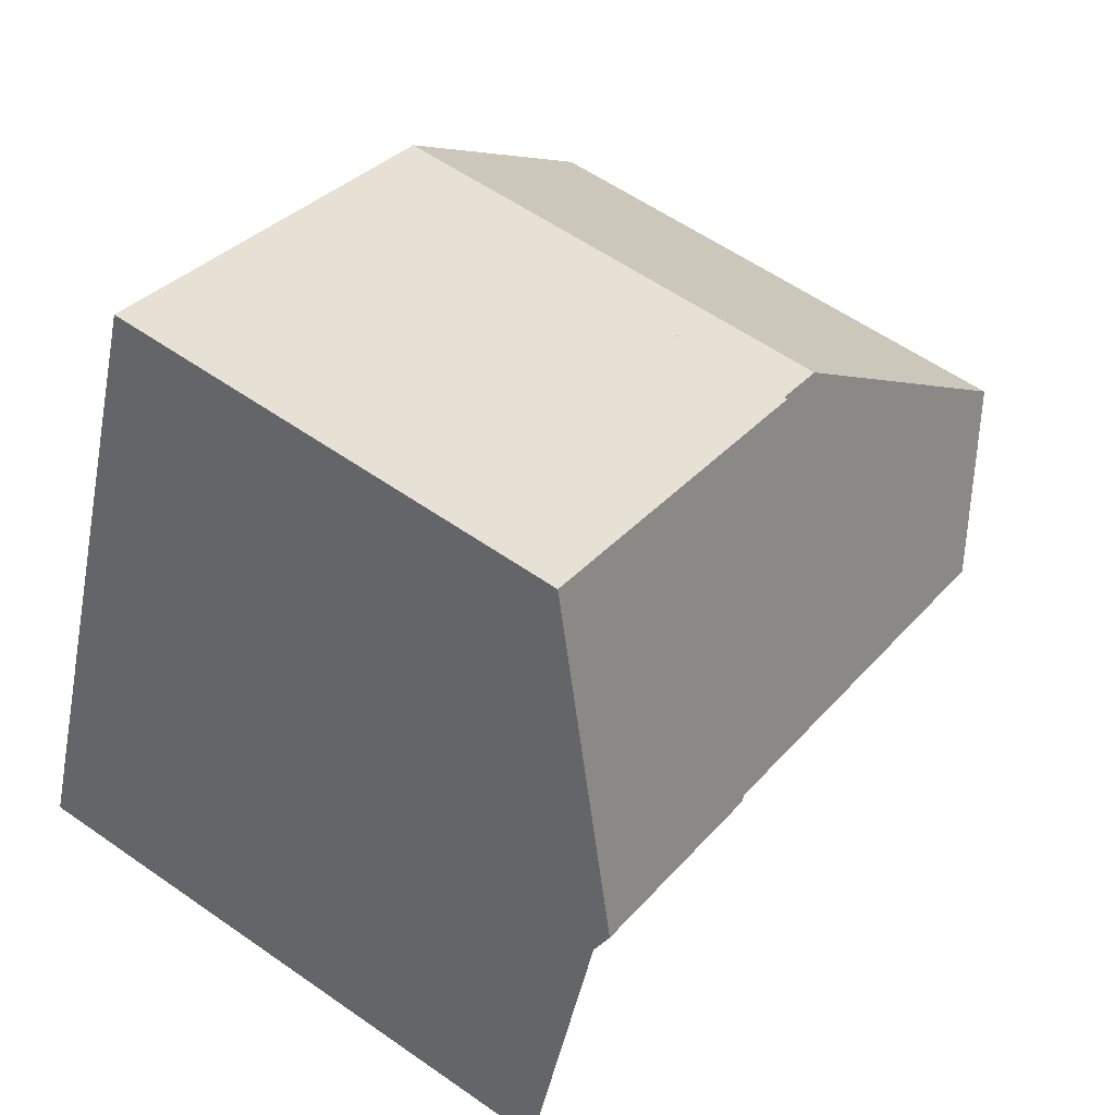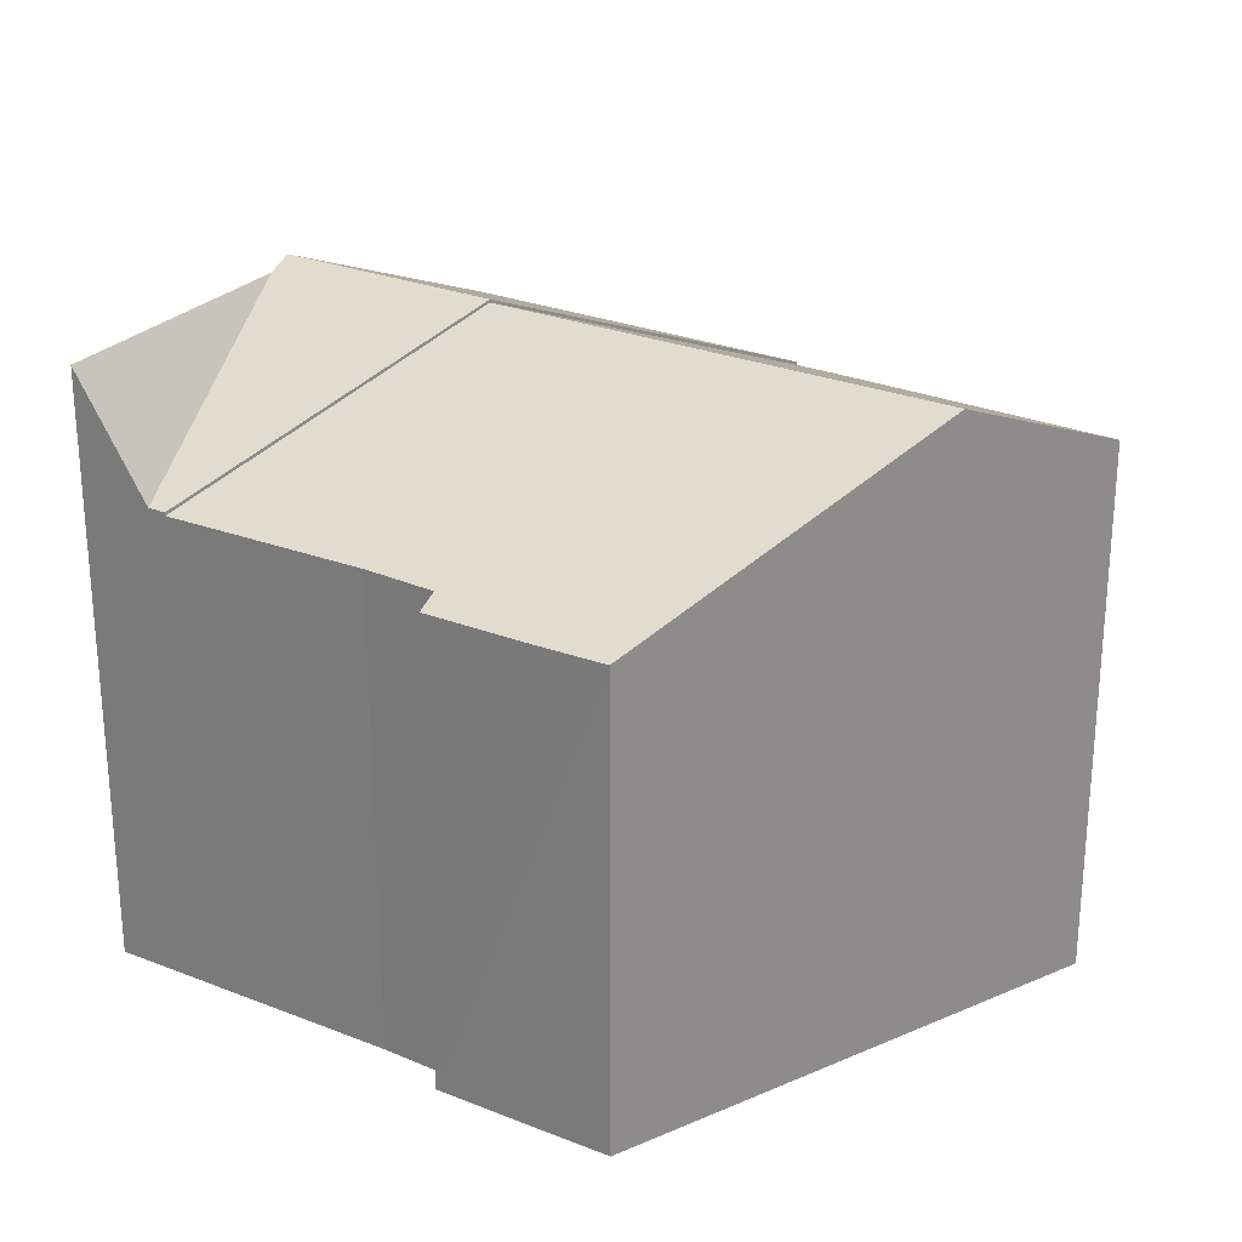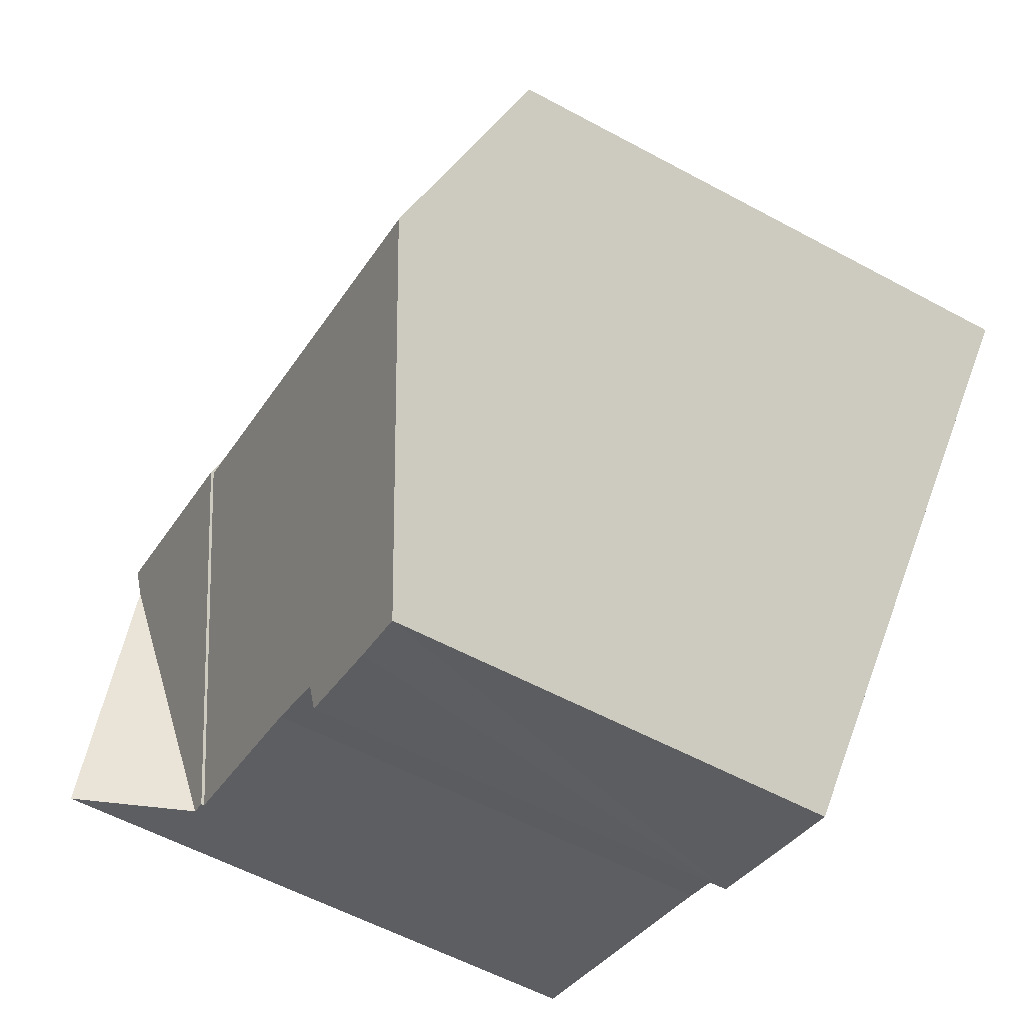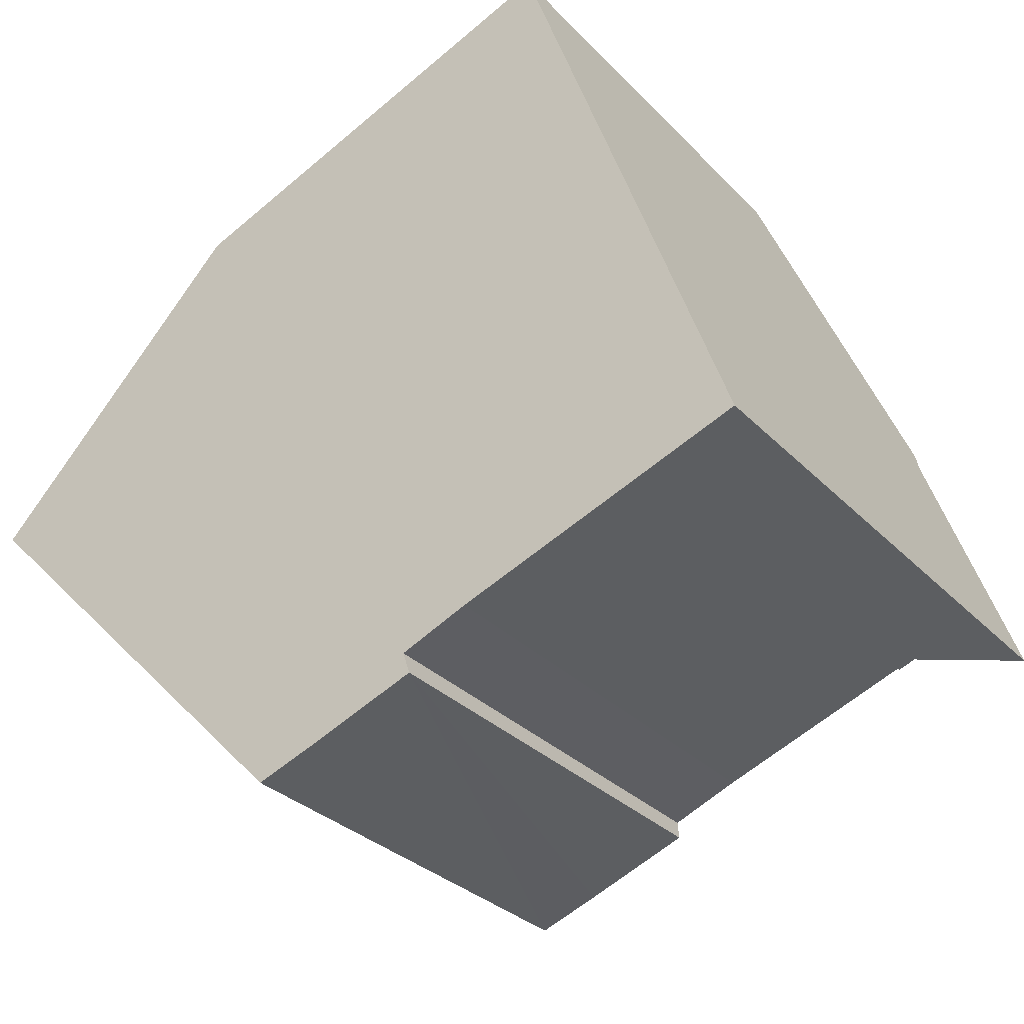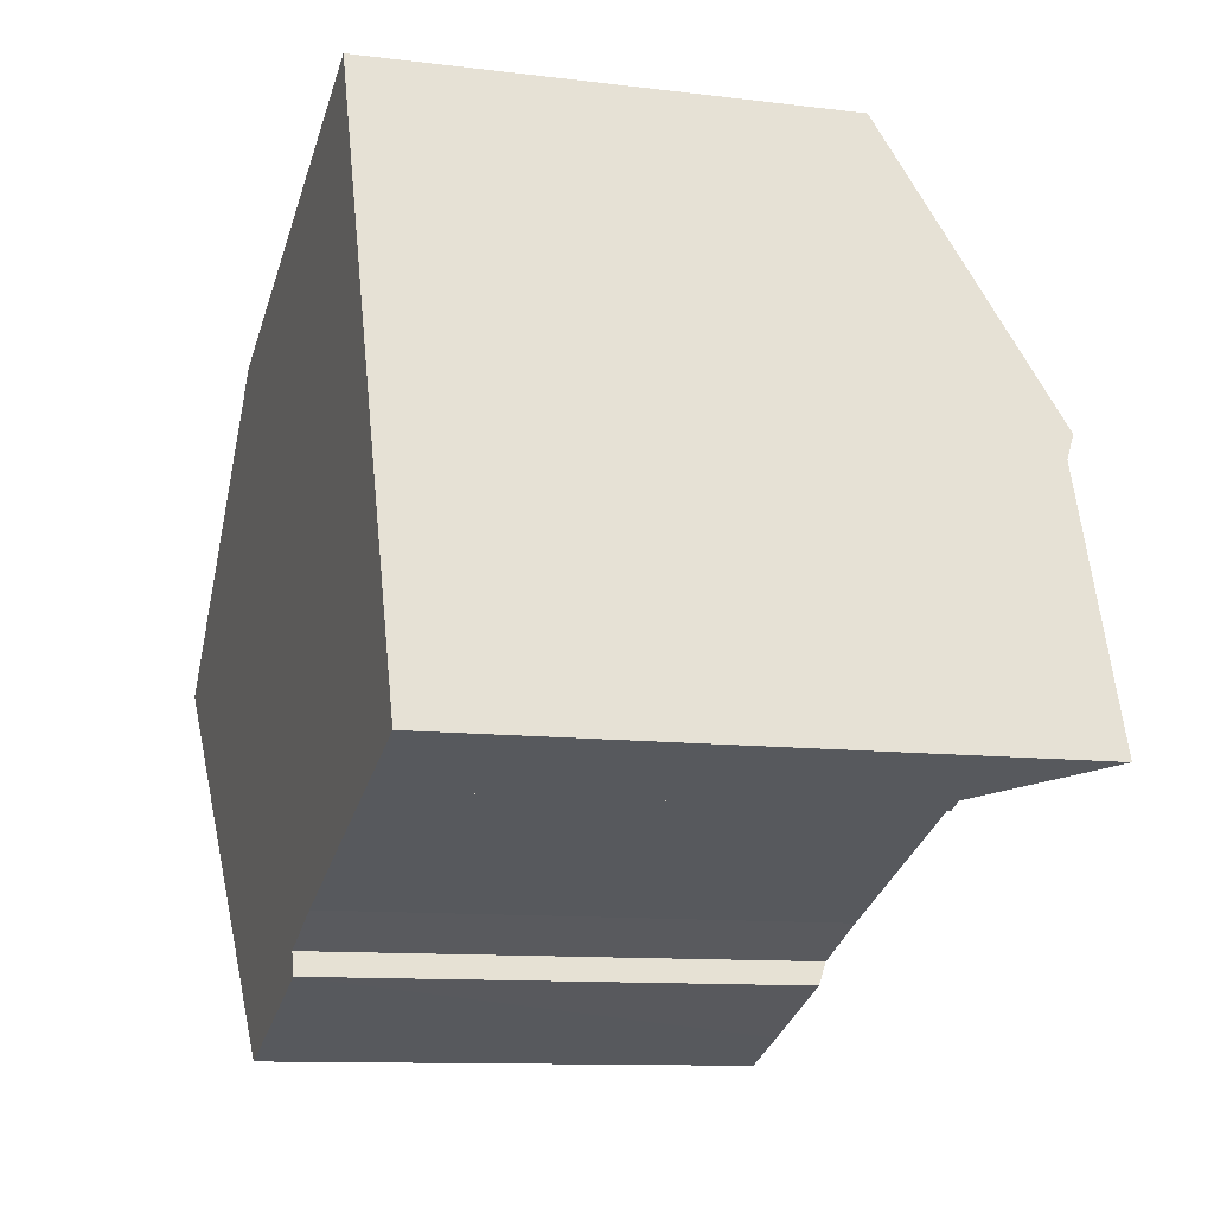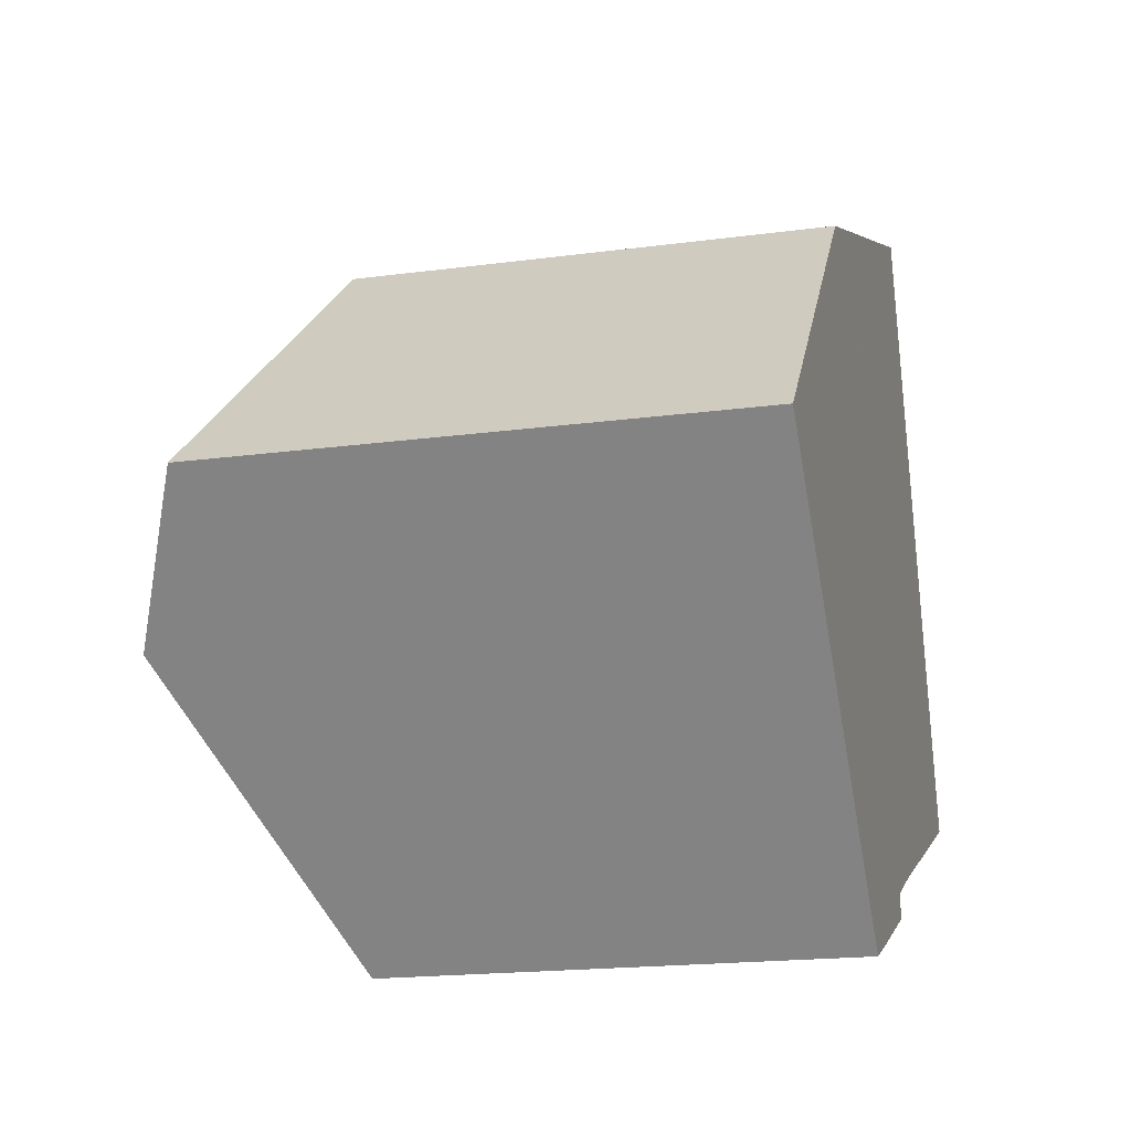
<metadata>
{"format":"obj","ext":"obj","renderer":"f3d","projection":"perspective","resolution":1024,"background":"white","views":[{"elev":58.1,"azim":125.9,"up":"+Z"},{"elev":26.0,"azim":-168.8,"up":"+Y"},{"elev":-57.6,"azim":-119.3,"up":"+Z"},{"elev":-30.3,"azim":34.8,"up":"+Z"},{"elev":-10.6,"azim":72.5,"up":"+Z"},{"elev":-18.3,"azim":-75.4,"up":"+Z"}]}
</metadata>
<code>
v  11.45 8.575 1.599
v  12.82 8.575 -2.237
v  11.8 6.893 -2.62
v  8.191 8.73 0.7
v  11.55 6.896 -2.715
v  11.32 8.73 1.951
v  9.741 6.782 6.373
v  4.623 6.782 4.329
v  12.82 1.37e-16 -2.237
v  9.741 -3.902e-16 6.373
v  11.32 -1.195e-16 1.951
v  11.45 -9.791e-17 1.599
v  11.55 1.662e-16 -2.715
v  11.8 1.604e-16 -2.62
v  8.191 -4.286e-17 0.7
v  4.623 -2.651e-16 4.329
v  0 7.693 4.711e-16
v  8.191 8.686 0.7
v  1.815 8.686 -1.846
v  3.85 6.734 4.02
v  4.623 6.734 4.329
v  8.69 6.872 -3.795
v  11.55 6.848 -2.715
v  7.713 6.863 -4.21
v  7.816 6.727 -4.521
v  6.272 6.733 -5.122
v  5.366 6.743 -5.457
v  8.69 2.324e-16 -3.795
v  7.713 2.578e-16 -4.21
v  7.816 2.768e-16 -4.521
v  5.366 3.341e-16 -5.457
v  6.272 3.136e-16 -5.122
v  0 0 0
v  1.815 1.13e-16 -1.846
v  3.85 -2.462e-16 4.02
g defaultobject
f 1 2 3
f 4 3 5
f 3 4 1
f 1 4 6
f 7 4 8
f 4 7 6
f 7 1 6
f 1 7 2
f 2 7 9
f 9 7 10
f 9 10 11
f 9 11 12
f 9 3 2
f 3 9 5
f 5 9 13
f 13 9 14
f 13 4 5
f 4 13 8
f 8 13 15
f 8 15 16
f 16 7 8
f 7 16 10
f 12 14 9
f 14 12 13
f 13 12 15
f 15 12 11
f 15 11 10
f 15 10 16
f 17 18 19
f 18 17 20
f 18 20 21
f 22 18 23
f 18 22 19
f 19 22 24
f 19 24 25
f 19 25 26
f 19 26 27
f 28 24 22
f 24 28 29
f 23 28 22
f 28 23 13
f 29 25 24
f 25 29 30
f 30 26 25
f 26 30 27
f 27 30 31
f 31 30 32
f 31 19 27
f 19 31 17
f 17 31 33
f 33 31 34
f 33 20 17
f 20 33 35
f 35 21 20
f 21 35 16
f 16 18 21
f 18 16 23
f 23 16 15
f 23 15 13
f 30 29 32
f 34 35 33
f 35 34 16
f 16 34 31
f 16 31 15
f 15 31 32
f 15 32 29
f 15 29 28
f 15 28 13

</code>
